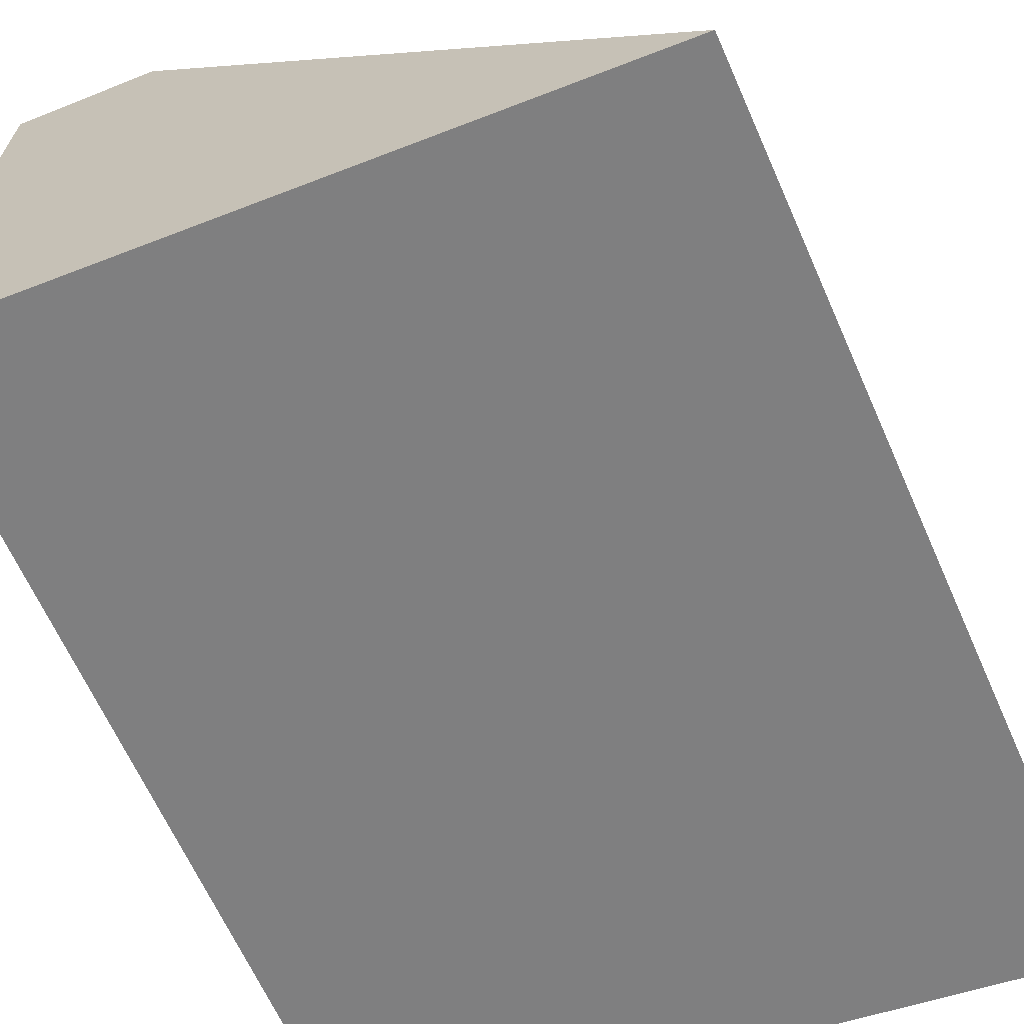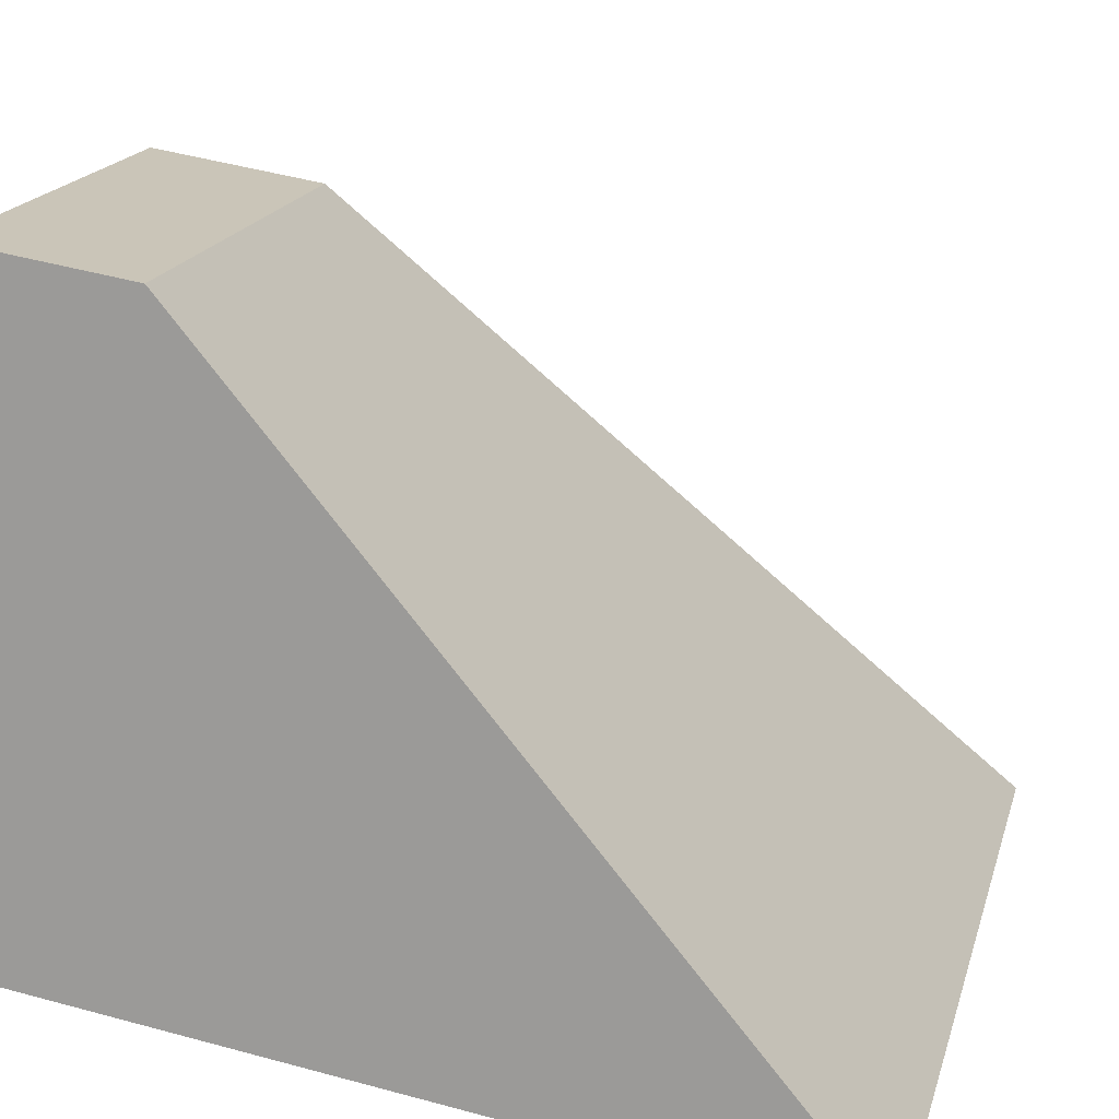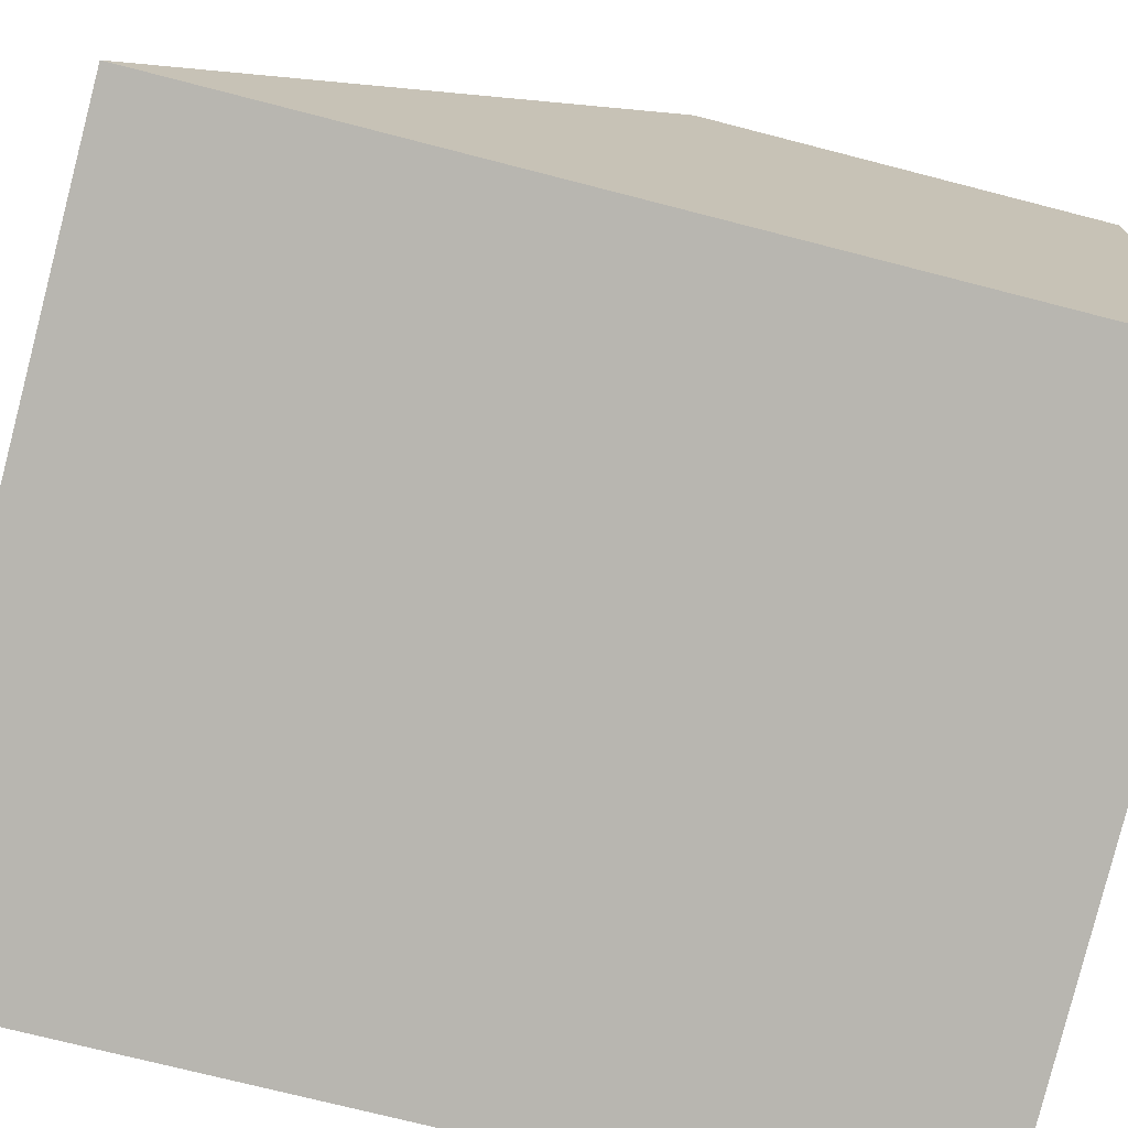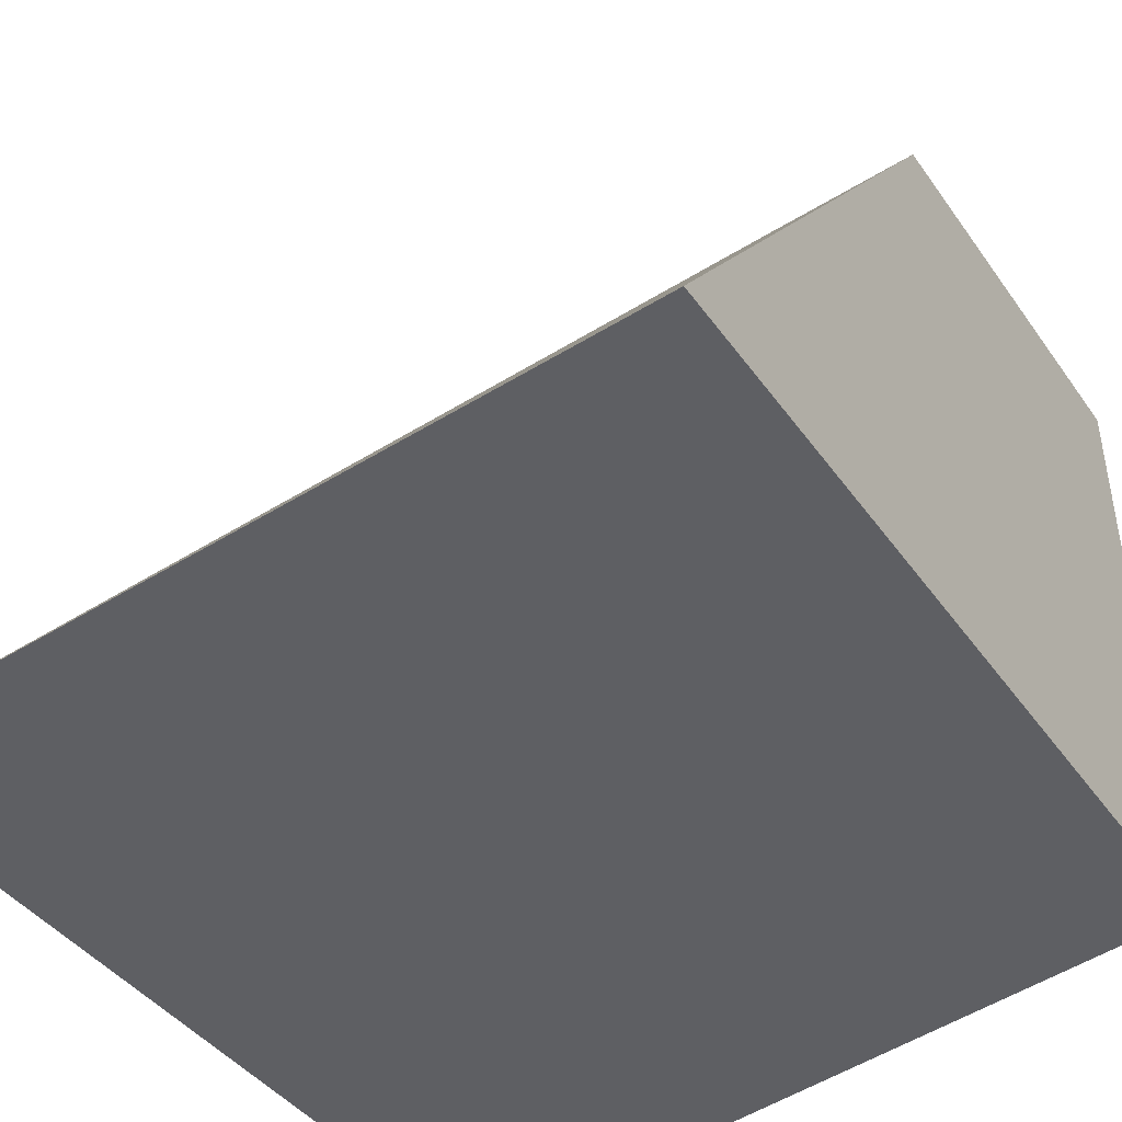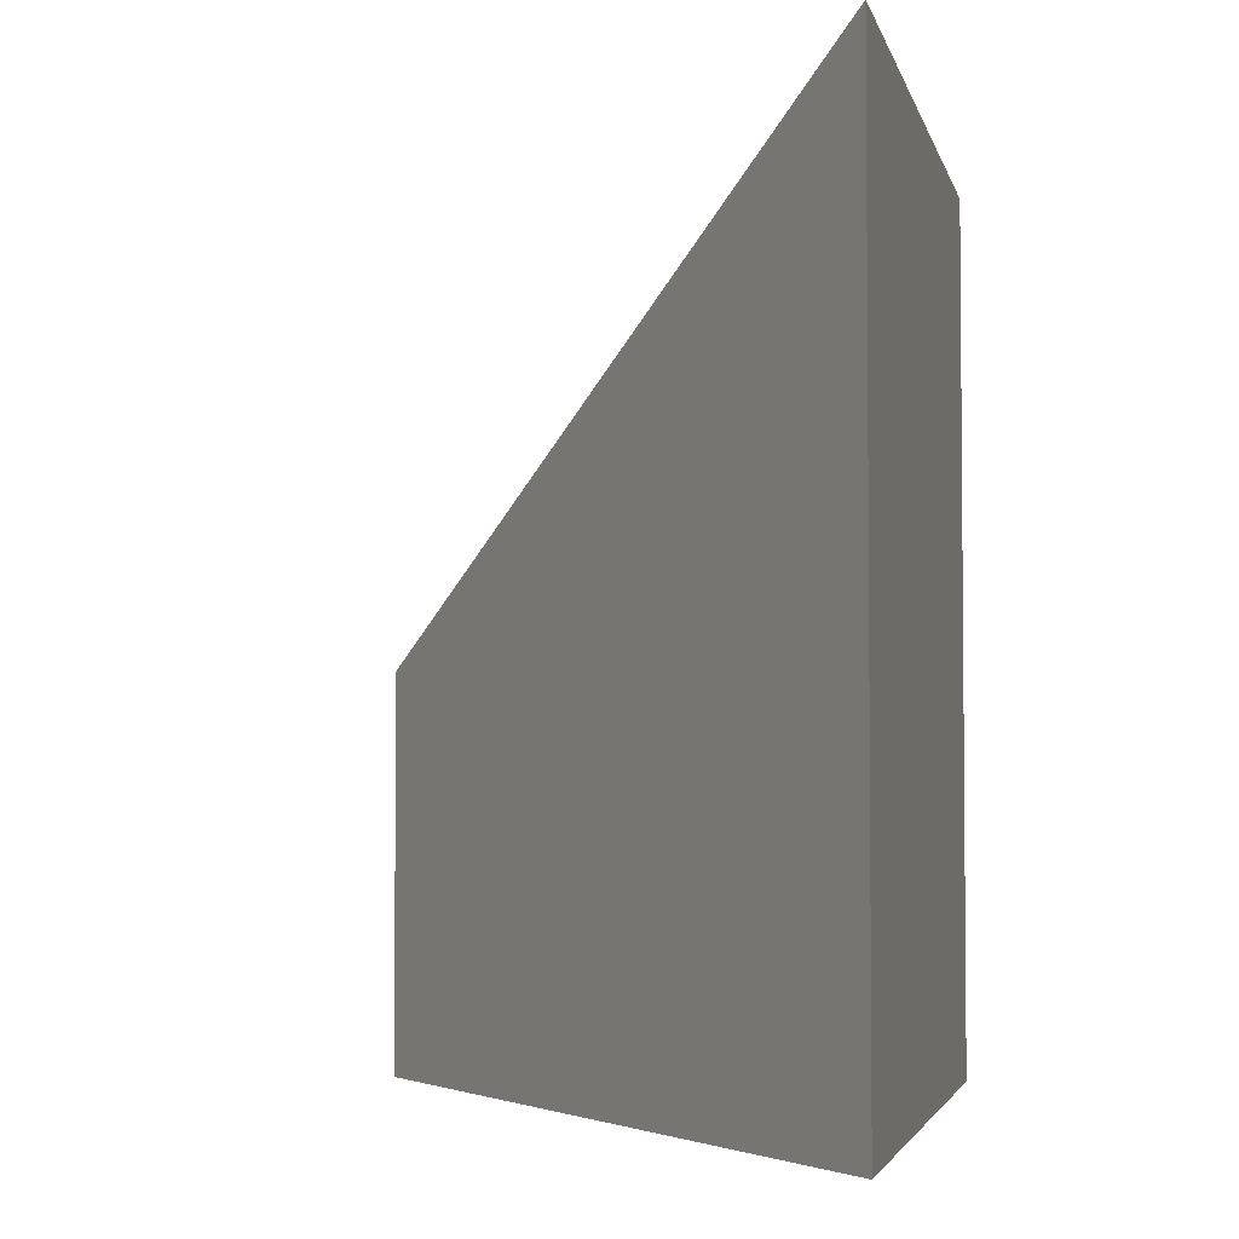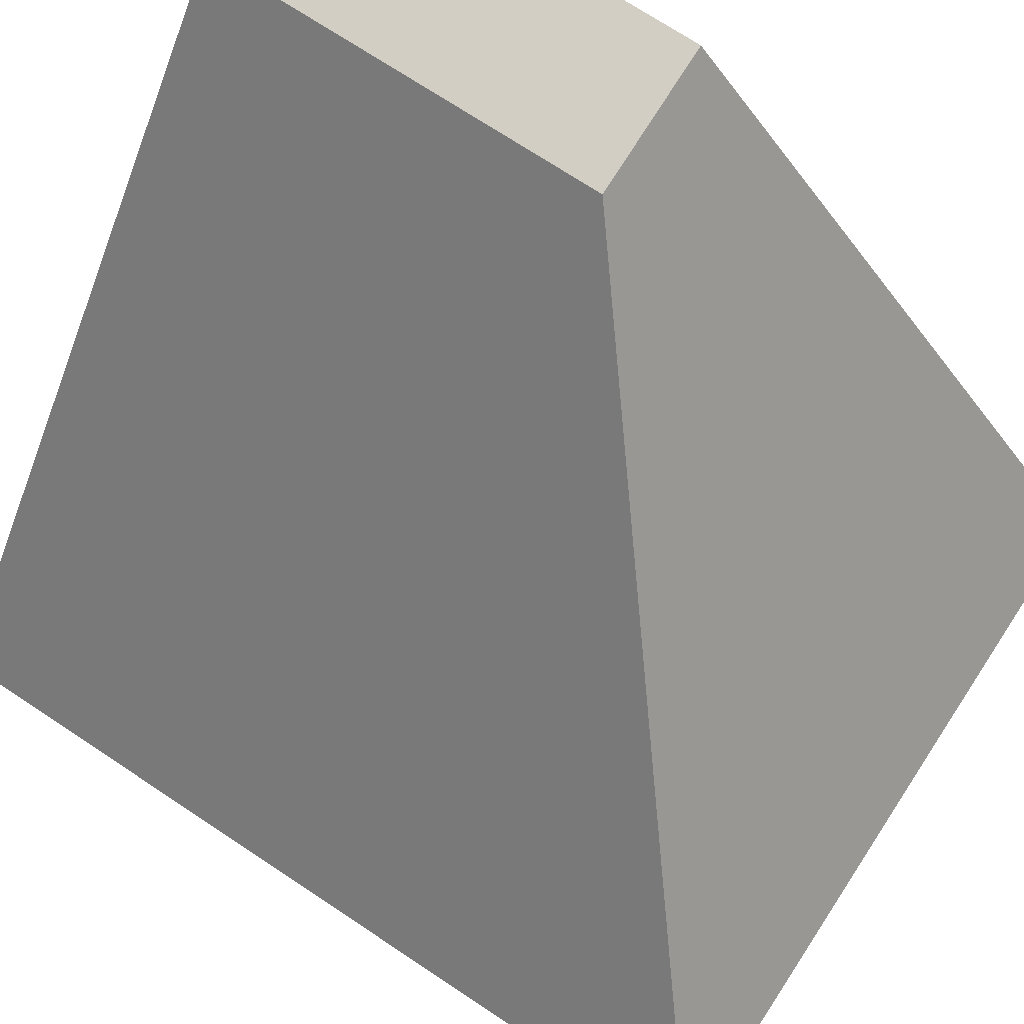
<metadata>
{"format":"obj","ext":"obj","renderer":"f3d","projection":"perspective","resolution":1024,"background":"white","views":[{"elev":-64.9,"azim":23.9,"up":"+Z"},{"elev":17.1,"azim":13.6,"up":"+Z"},{"elev":-72.1,"azim":-104.5,"up":"+Z"},{"elev":-39.3,"azim":-149.0,"up":"+Z"},{"elev":-3.5,"azim":111.7,"up":"+Y"},{"elev":72.4,"azim":123.5,"up":"+Z"}]}
</metadata>
<code>
v 4.415 -0.1241 -0.3551
v 4.404 -0.1241 -0.3533
v 4.404 -0.1545 -0.3533
v 4.415 -0.1545 -0.3551
v 4.404 -0.1241 -0.3533
v 4.403 -0.08871 -0.3958
v 4.403 -0.1545 -0.3958
v 4.404 -0.1545 -0.3533
v 4.403 -0.1545 -0.3958
v 4.456 -0.1545 -0.4045
v 4.415 -0.1545 -0.3551
v 4.404 -0.1545 -0.3533
v 4.456 -0.08853 -0.4045
v 4.415 -0.1241 -0.3551
v 4.415 -0.1545 -0.3551
v 4.456 -0.1545 -0.4045
v 4.456 -0.08853 -0.4045
v 4.403 -0.08871 -0.3958
v 4.404 -0.1241 -0.3533
v 4.415 -0.1241 -0.3551
v 4.403 -0.08871 -0.3958
v 4.456 -0.08853 -0.4045
v 4.456 -0.1545 -0.4045
v 4.403 -0.1545 -0.3958
f 1 2 3
f 1 3 4
f 5 6 7
f 5 7 8
f 9 10 11
f 9 11 12
f 13 14 15
f 13 15 16
f 17 18 19
f 17 19 20
f 21 22 23
f 21 23 24

</code>
